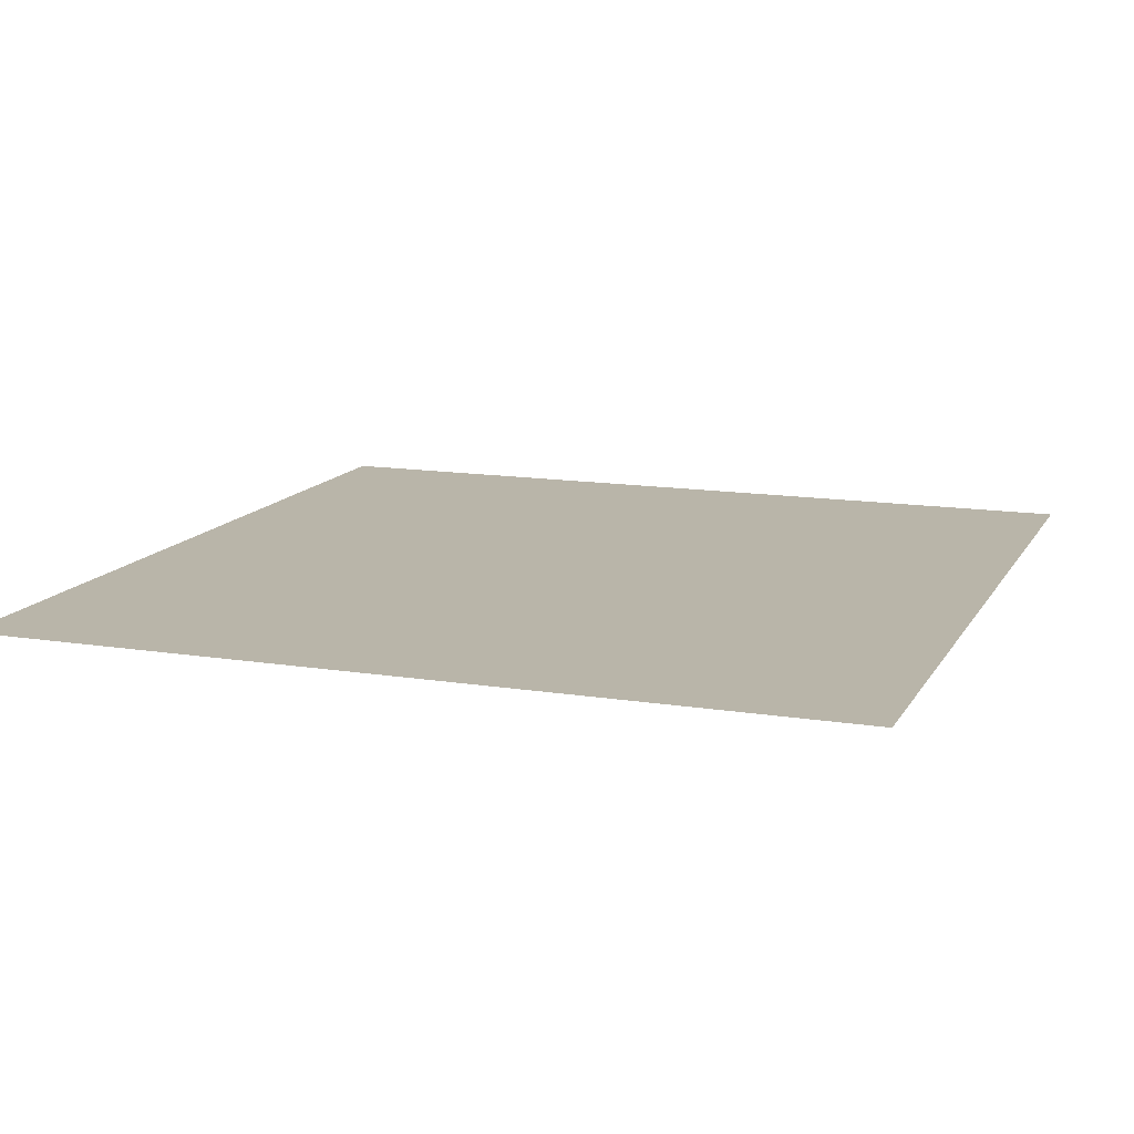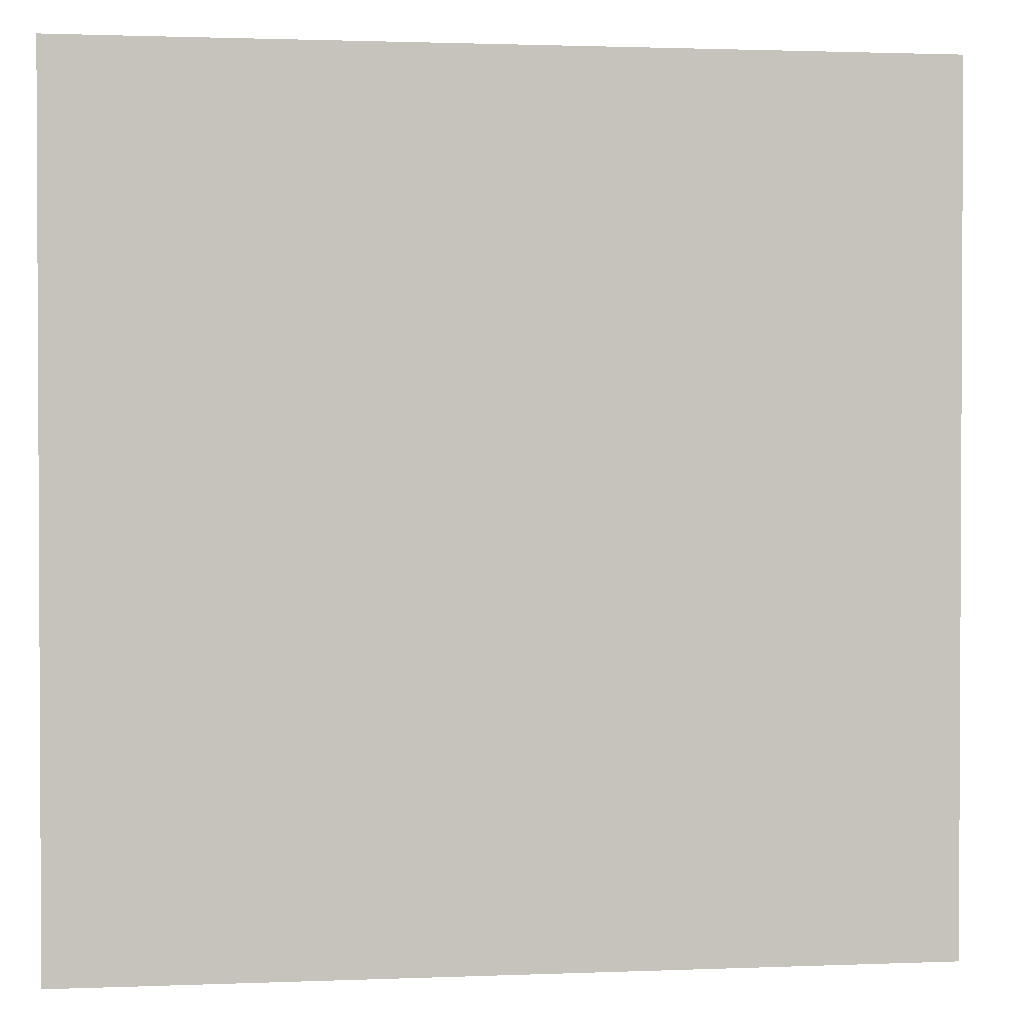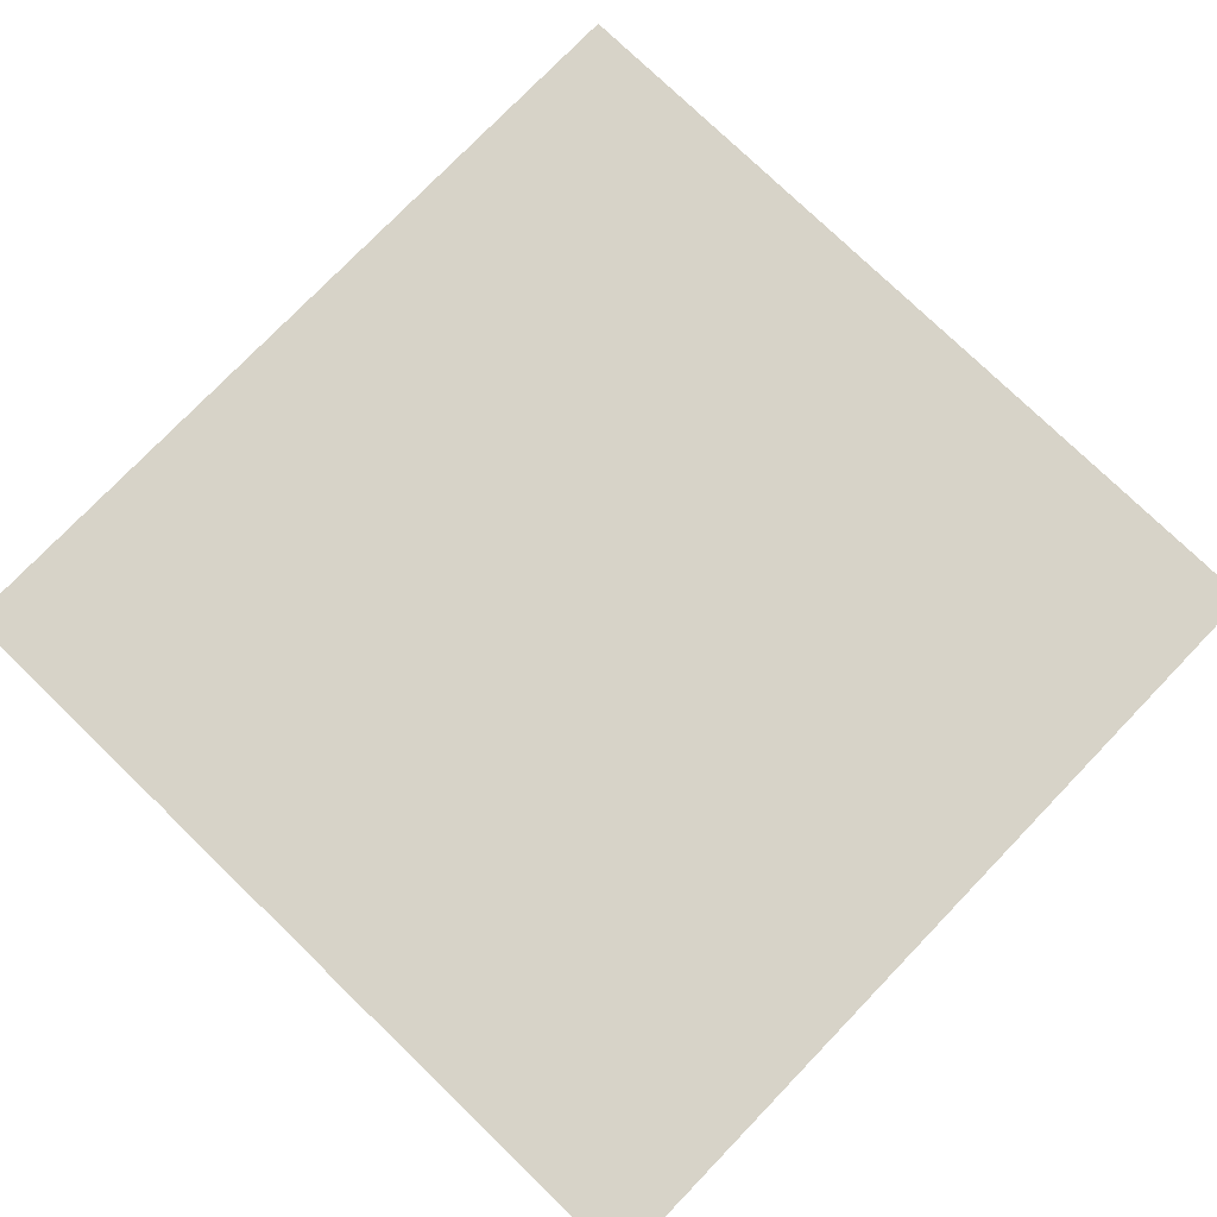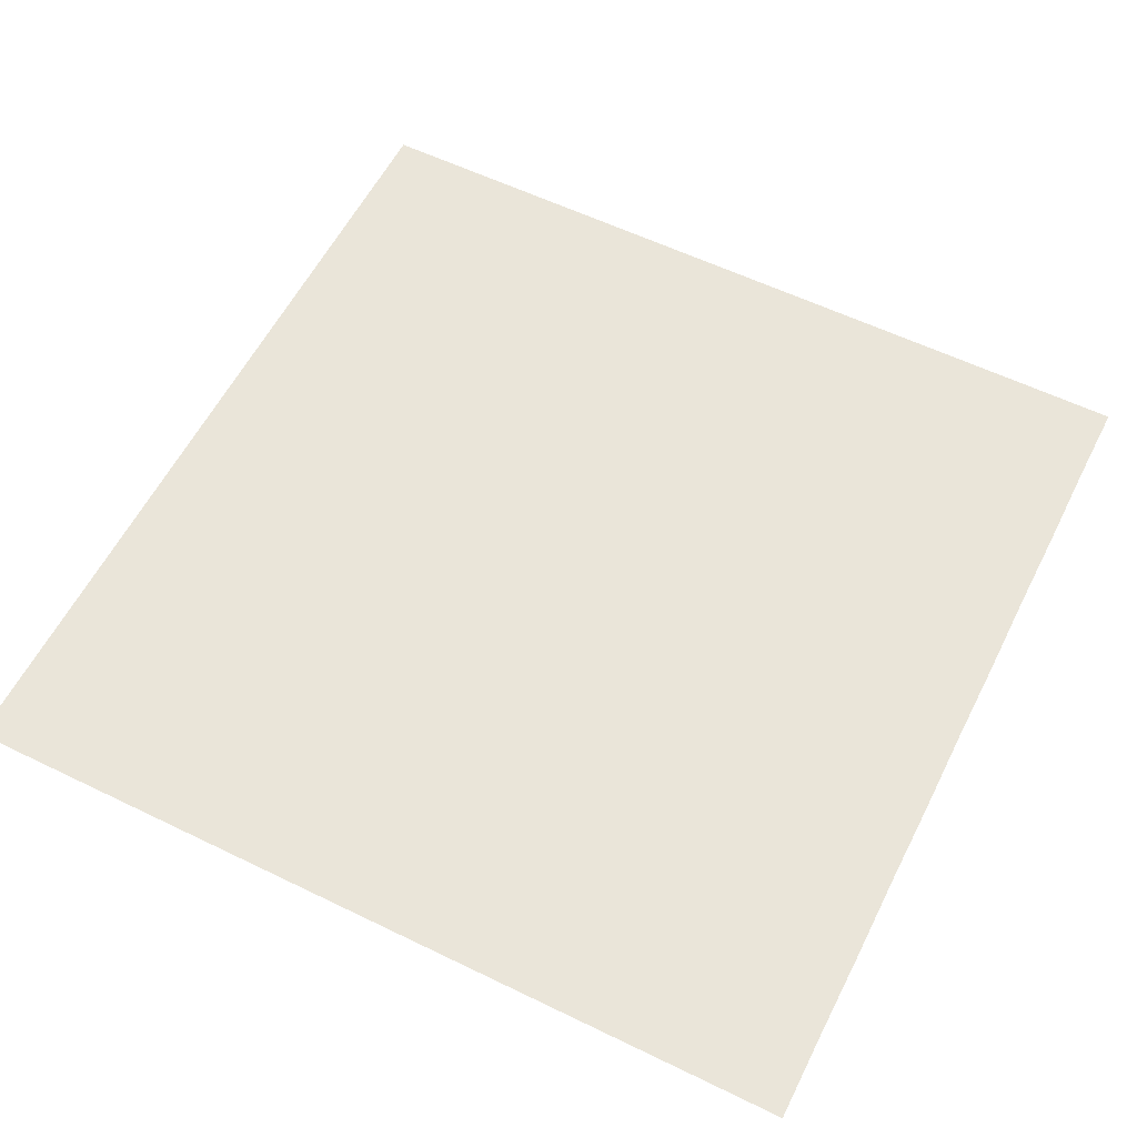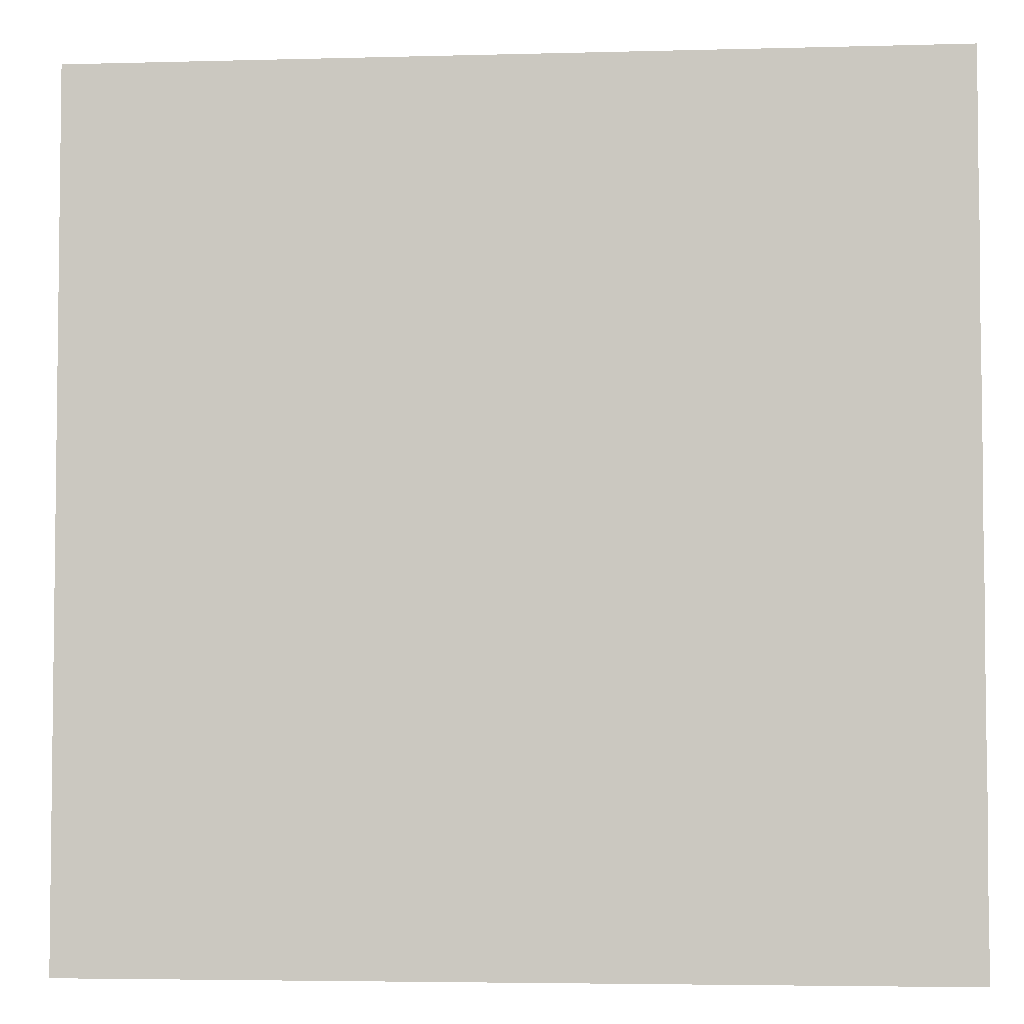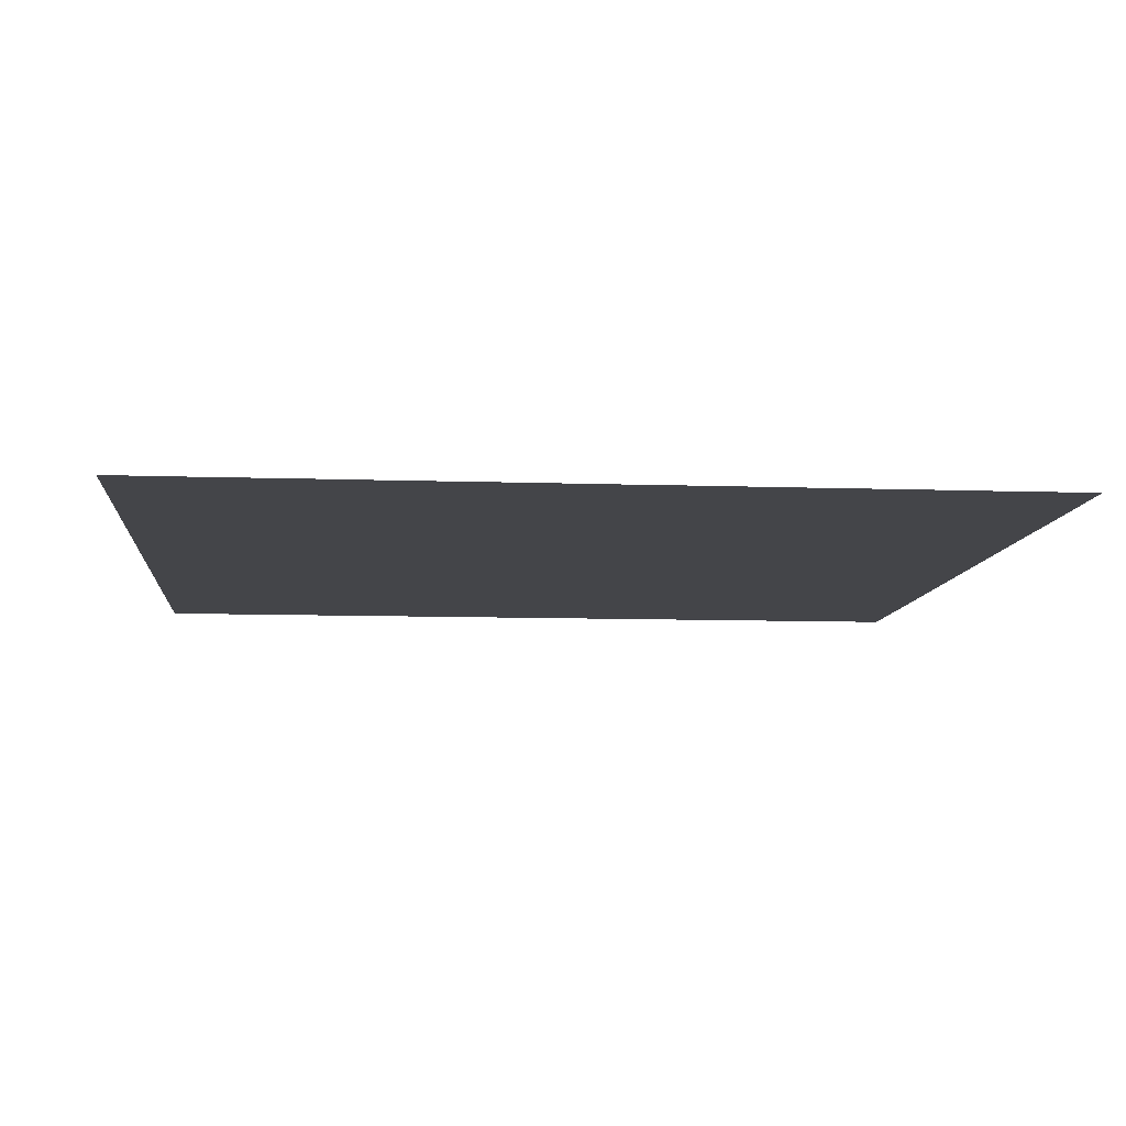
<metadata>
{"format":"obj","ext":"obj","renderer":"f3d","projection":"perspective","resolution":1024,"background":"white","views":[{"elev":13.4,"azim":19.9,"up":"+Z"},{"elev":1.6,"azim":-8.3,"up":"+Y"},{"elev":77.1,"azim":-46.0,"up":"+Z"},{"elev":58.2,"azim":-153.3,"up":"+Z"},{"elev":-4.3,"azim":-174.9,"up":"+Y"},{"elev":-9.0,"azim":-95.3,"up":"+Z"}]}
</metadata>
<code>
v  0.000286  10  0
v  0.5029  9.999  0
v  1.003  9.999  0
v  1.503  9.999  0
v  2.003  9.999  0
v  2.503  9.999  0
v  3.003  9.999  0
v  3.503  9.999  0
v  4.003  9.999  0
v  4.503  9.999  0
v  5.003  9.999  0
v  0.002868  9.499  0
v  0.503  9.499  0
v  1.003  9.499  0
v  1.503  9.499  0
v  2.003  9.499  0
v  2.503  9.499  0
v  3.003  9.499  0
v  3.503  9.499  0
v  4.003  9.499  0
v  4.503  9.499  0
v  5.003  9.499  0
v  0.000298  9  0
v  0.5029  8.999  0
v  1.003  8.999  0
v  1.503  8.999  0
v  2.003  8.999  0
v  2.503  8.999  0
v  3.003  8.999  0
v  3.503  8.999  0
v  4.003  8.999  0
v  4.503  8.999  0
v  5.003  8.999  0
v  0.002868  8.499  0
v  0.503  8.499  0
v  1.003  8.499  0
v  1.503  8.499  0
v  2.003  8.499  0
v  2.503  8.499  0
v  3.003  8.499  0
v  3.503  8.499  0
v  4.003  8.499  0
v  4.503  8.499  0
v  5.003  8.499  0
v  0.000298  8  0
v  0.5029  7.999  0
v  1.003  7.999  0
v  1.503  7.999  0
v  2.003  7.999  0
v  2.503  7.999  0
v  3.003  7.999  0
v  3.503  7.999  0
v  4.003  7.999  0
v  4.503  7.999  0
v  5.003  7.999  0
v  0.002868  7.499  0
v  0.503  7.499  0
v  1.003  7.499  0
v  1.503  7.499  0
v  2.003  7.499  0
v  2.503  7.499  0
v  3.003  7.499  0
v  3.503  7.499  0
v  4.003  7.499  0
v  4.503  7.499  0
v  5.003  7.499  0
v  0.000298  7  0
v  0.5029  6.999  0
v  1.003  6.999  0
v  1.503  6.999  0
v  2.003  6.999  0
v  2.503  6.999  0
v  3.003  6.999  0
v  3.503  6.999  0
v  4.003  6.999  0
v  4.503  6.999  0
v  5.003  6.999  0
v  0.002868  6.499  0
v  0.503  6.499  0
v  1.003  6.499  0
v  1.503  6.499  0
v  2.003  6.499  0
v  2.503  6.499  0
v  3.003  6.499  0
v  3.503  6.499  0
v  4.003  6.499  0
v  4.503  6.499  0
v  5.003  6.499  0
v  0.000298  6  0
v  0.5029  5.999  0
v  1.003  5.999  0
v  1.503  5.999  0
v  2.003  5.999  0
v  2.503  5.999  0
v  3.003  5.999  0
v  3.503  5.999  0
v  4.003  5.999  0
v  4.503  5.999  0
v  5.003  5.999  0
v  0.002868  5.499  0
v  0.503  5.499  0
v  1.003  5.499  0
v  1.503  5.499  0
v  2.003  5.499  0
v  2.503  5.499  0
v  3.003  5.499  0
v  3.503  5.499  0
v  4.003  5.499  0
v  4.503  5.499  0
v  5.003  5.499  0
v  0.000286  5  0
v  0.5029  4.999  0
v  1.003  4.999  0
v  1.503  4.999  0
v  2.003  4.999  0
v  2.503  4.999  0
v  3.003  4.999  0
v  3.503  4.999  0
v  4.003  4.999  0
v  4.503  4.999  0
v  5.003  4.999  0
f 1 2 13
f 1 13 12
f 2 3 14
f 2 14 13
f 3 4 15
f 3 15 14
f 4 5 16
f 4 16 15
f 5 6 17
f 5 17 16
f 6 7 18
f 6 18 17
f 7 8 19
f 7 19 18
f 8 9 20
f 8 20 19
f 9 10 21
f 9 21 20
f 10 11 22
f 10 22 21
f 12 13 24
f 12 24 23
f 13 14 25
f 13 25 24
f 14 15 26
f 14 26 25
f 15 16 27
f 15 27 26
f 16 17 28
f 16 28 27
f 17 18 29
f 17 29 28
f 18 19 30
f 18 30 29
f 19 20 31
f 19 31 30
f 20 21 32
f 20 32 31
f 21 22 33
f 21 33 32
f 23 24 35
f 23 35 34
f 24 25 36
f 24 36 35
f 25 26 37
f 25 37 36
f 26 27 38
f 26 38 37
f 27 28 39
f 27 39 38
f 28 29 40
f 28 40 39
f 29 30 41
f 29 41 40
f 30 31 42
f 30 42 41
f 31 32 43
f 31 43 42
f 32 33 44
f 32 44 43
f 34 35 46
f 34 46 45
f 35 36 47
f 35 47 46
f 36 37 48
f 36 48 47
f 37 38 49
f 37 49 48
f 38 39 50
f 38 50 49
f 39 40 51
f 39 51 50
f 40 41 52
f 40 52 51
f 41 42 53
f 41 53 52
f 42 43 54
f 42 54 53
f 43 44 55
f 43 55 54
f 45 46 57
f 45 57 56
f 46 47 58
f 46 58 57
f 47 48 59
f 47 59 58
f 48 49 60
f 48 60 59
f 49 50 61
f 49 61 60
f 50 51 62
f 50 62 61
f 51 52 63
f 51 63 62
f 52 53 64
f 52 64 63
f 53 54 65
f 53 65 64
f 54 55 66
f 54 66 65
f 56 57 68
f 56 68 67
f 57 58 69
f 57 69 68
f 58 59 70
f 58 70 69
f 59 60 71
f 59 71 70
f 60 61 72
f 60 72 71
f 61 62 73
f 61 73 72
f 62 63 74
f 62 74 73
f 63 64 75
f 63 75 74
f 64 65 76
f 64 76 75
f 65 66 77
f 65 77 76
f 67 68 79
f 67 79 78
f 68 69 80
f 68 80 79
f 69 70 81
f 69 81 80
f 70 71 82
f 70 82 81
f 71 72 83
f 71 83 82
f 72 73 84
f 72 84 83
f 73 74 85
f 73 85 84
f 74 75 86
f 74 86 85
f 75 76 87
f 75 87 86
f 76 77 88
f 76 88 87
f 78 79 90
f 78 90 89
f 79 80 91
f 79 91 90
f 80 81 92
f 80 92 91
f 81 82 93
f 81 93 92
f 82 83 94
f 82 94 93
f 83 84 95
f 83 95 94
f 84 85 96
f 84 96 95
f 85 86 97
f 85 97 96
f 86 87 98
f 86 98 97
f 87 88 99
f 87 99 98
f 89 90 101
f 89 101 100
f 90 91 102
f 90 102 101
f 91 92 103
f 91 103 102
f 92 93 104
f 92 104 103
f 93 94 105
f 93 105 104
f 94 95 106
f 94 106 105
f 95 96 107
f 95 107 106
f 96 97 108
f 96 108 107
f 97 98 109
f 97 109 108
f 98 99 110
f 98 110 109
f 100 101 112
f 100 112 111
f 101 102 113
f 101 113 112
f 102 103 114
f 102 114 113
f 103 104 115
f 103 115 114
f 104 105 116
f 104 116 115
f 105 106 117
f 105 117 116
f 106 107 118
f 106 118 117
f 107 108 119
f 107 119 118
f 108 109 120
f 108 120 119
f 109 110 121
f 109 121 120

</code>
